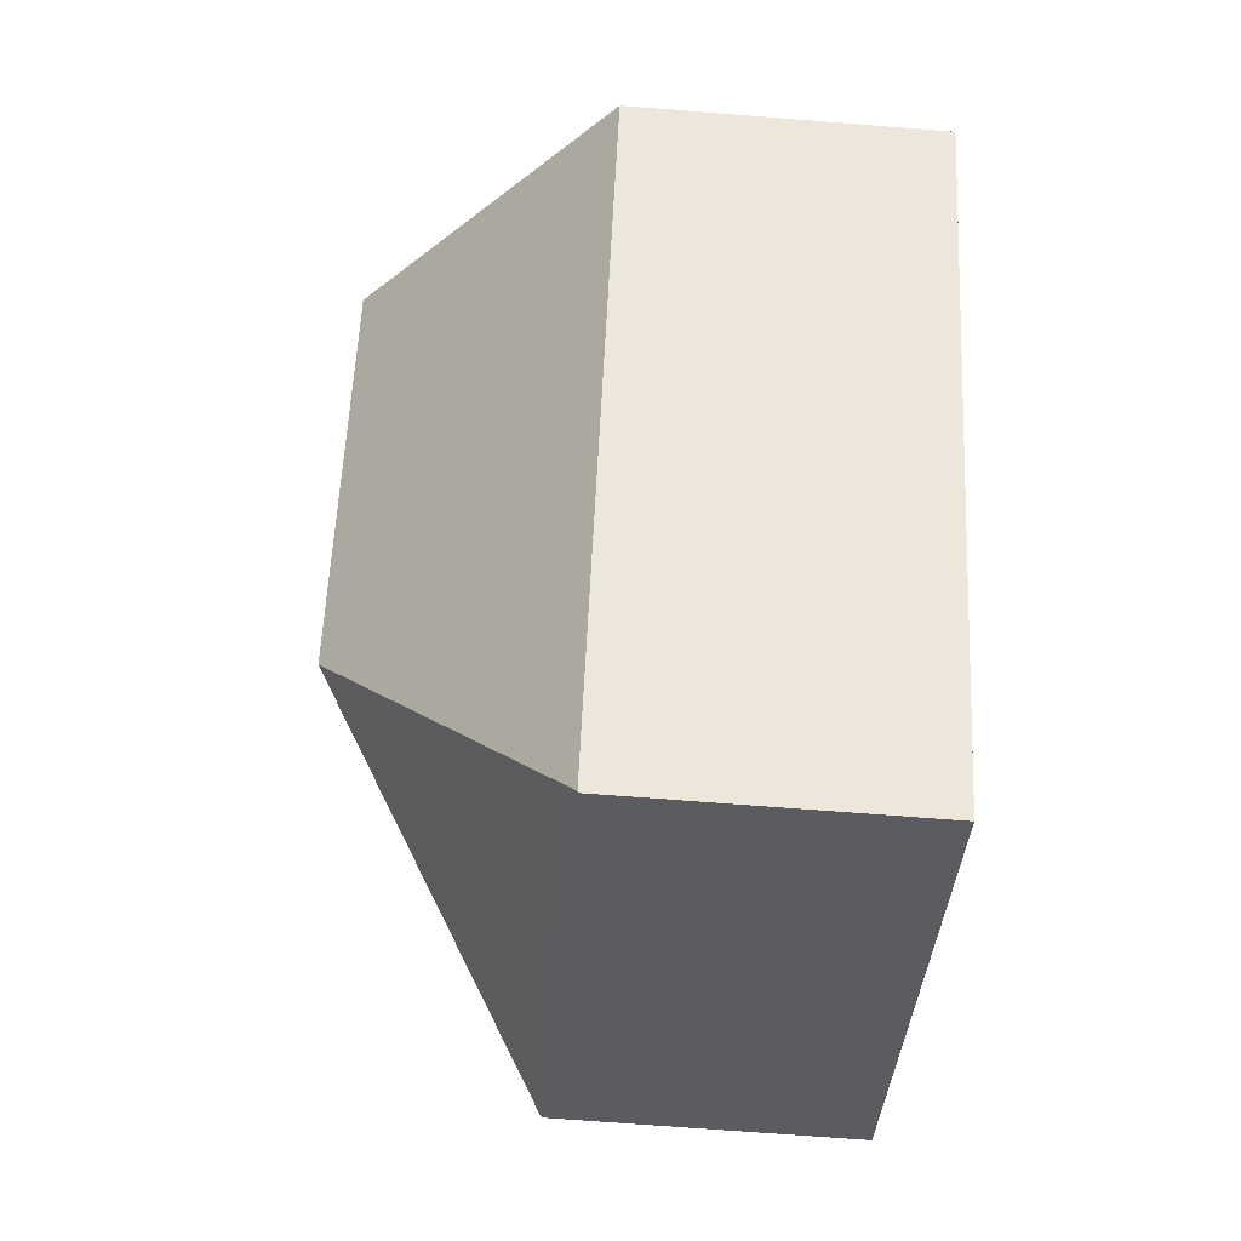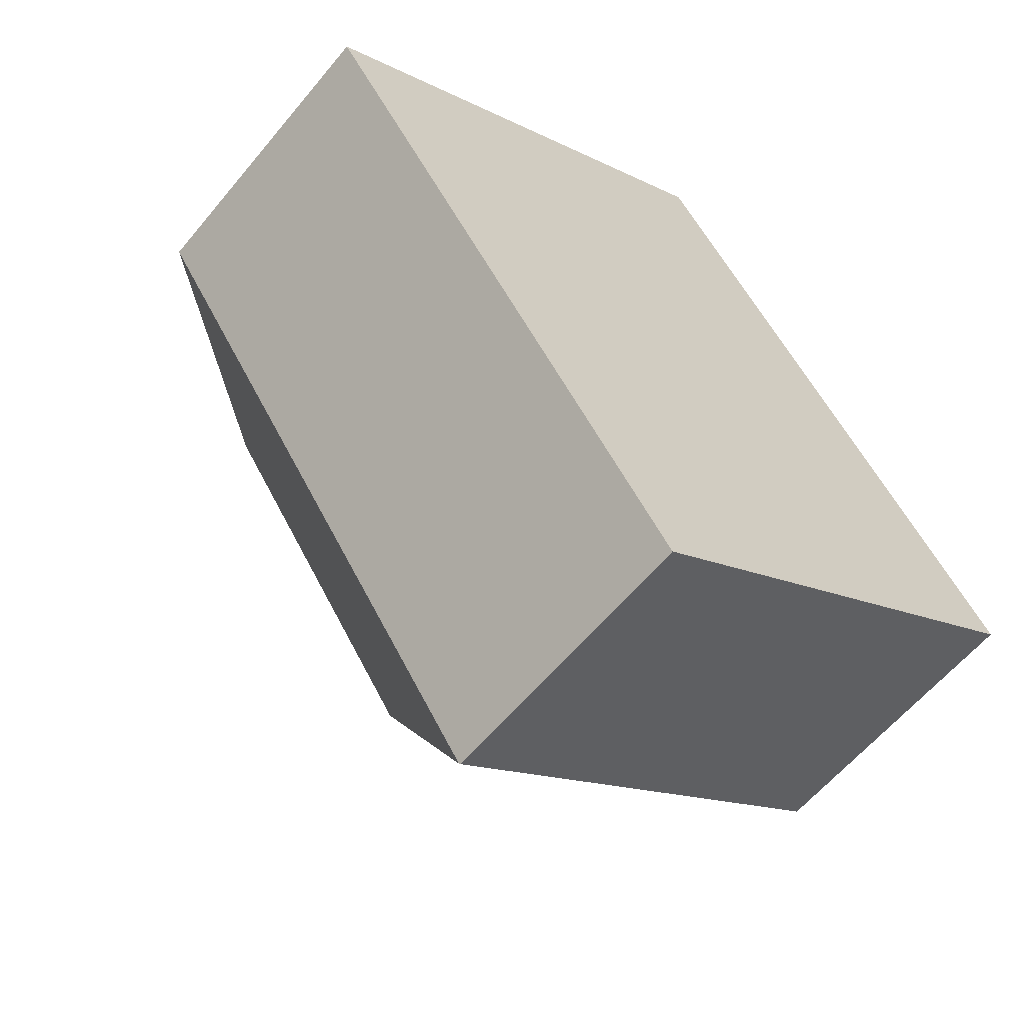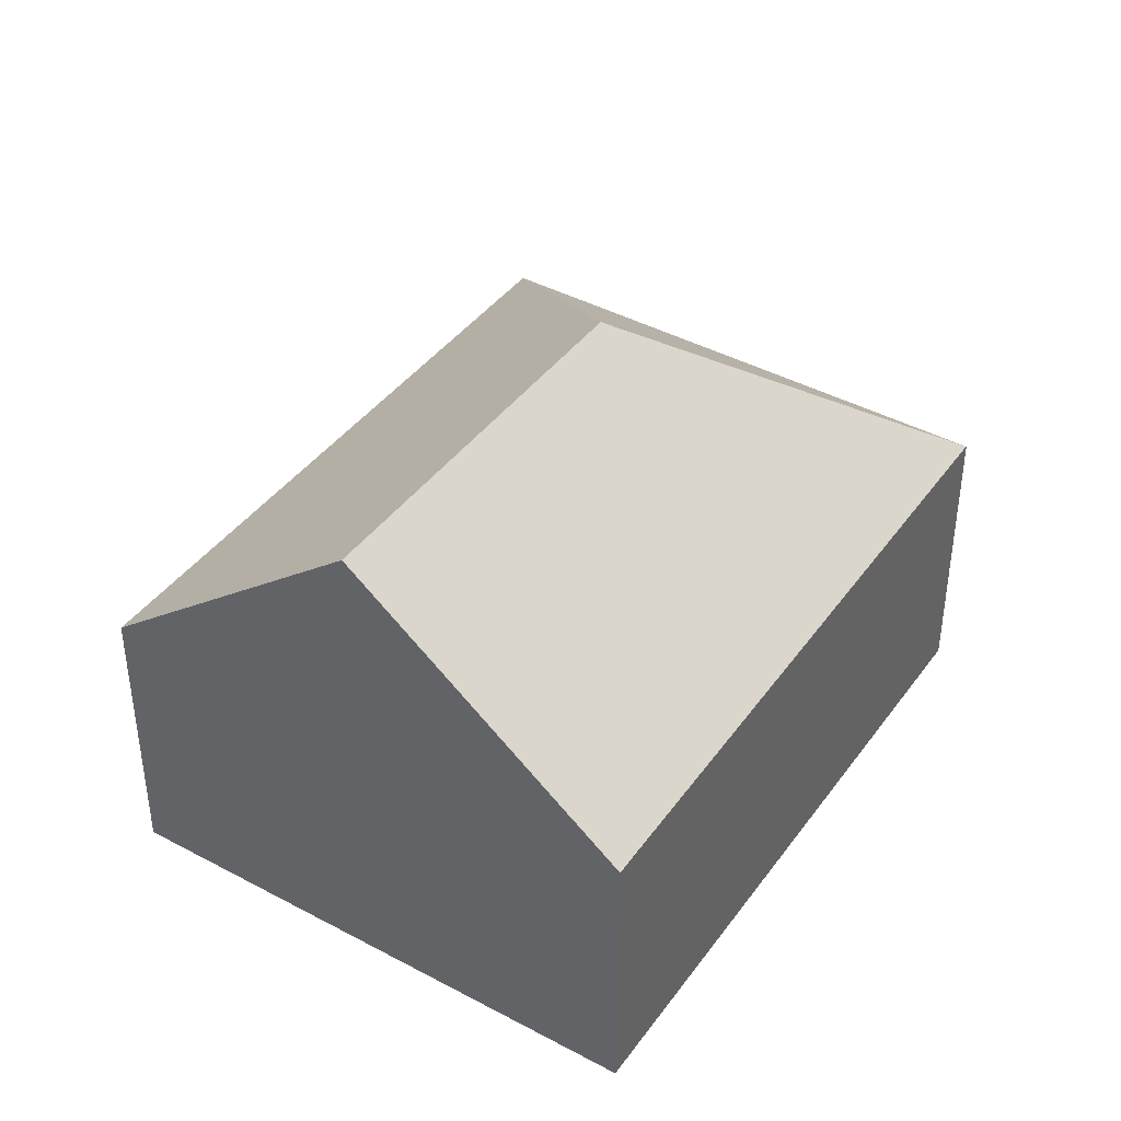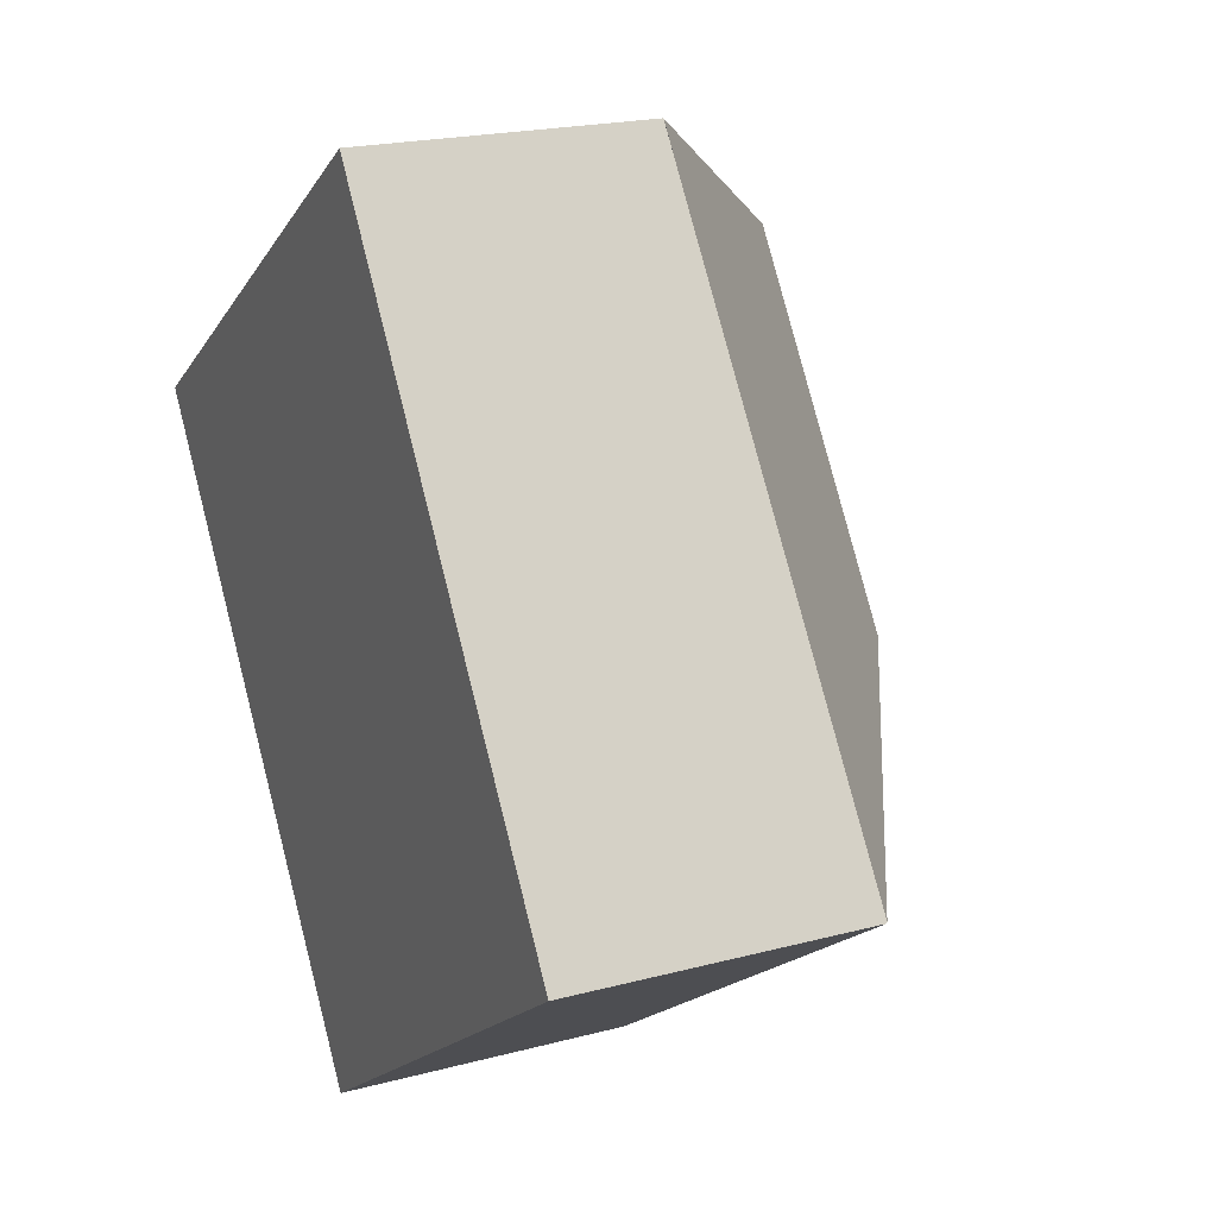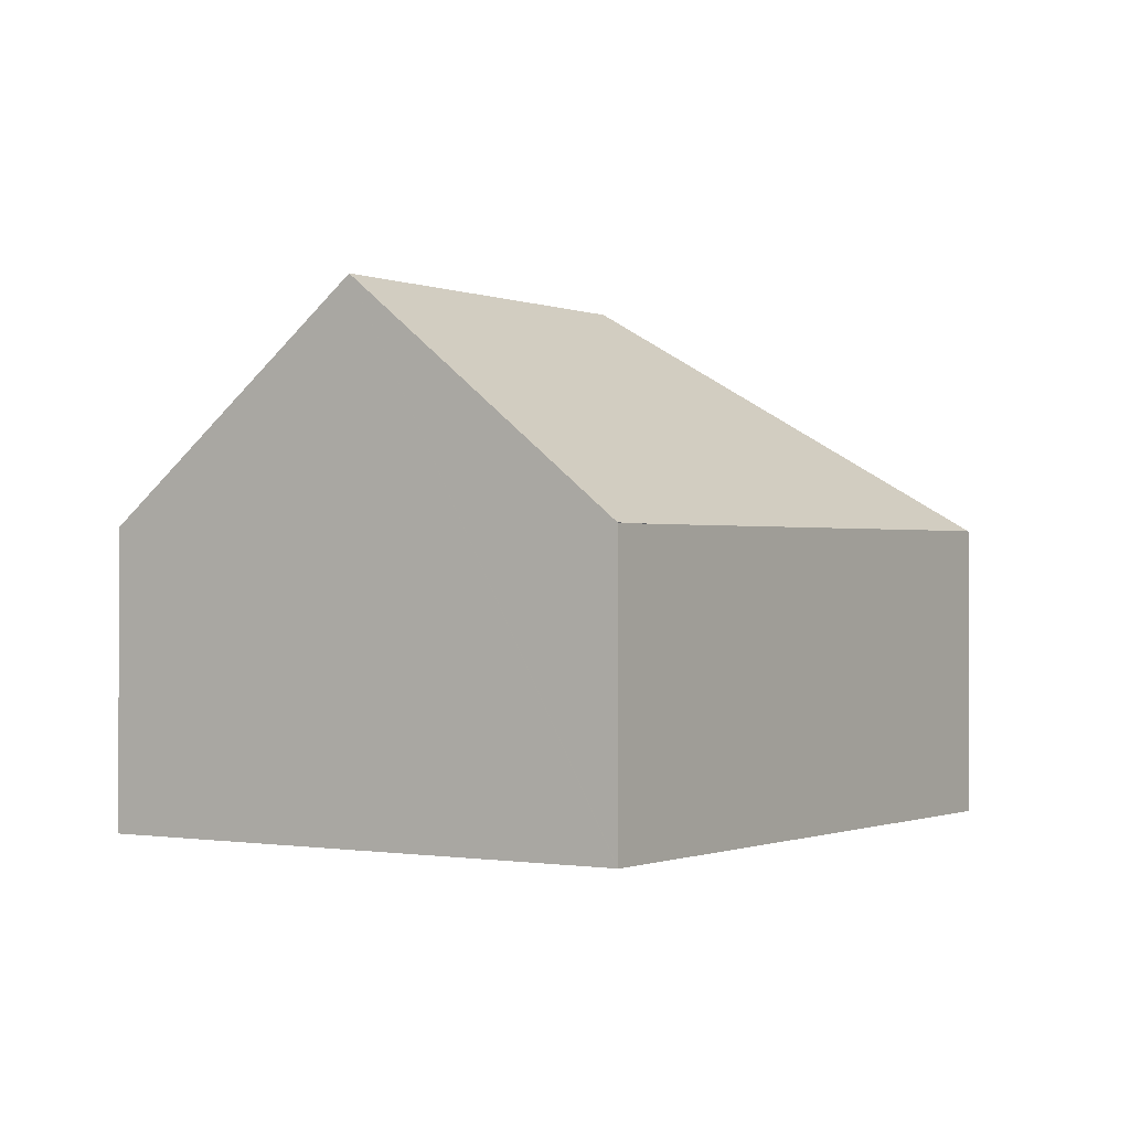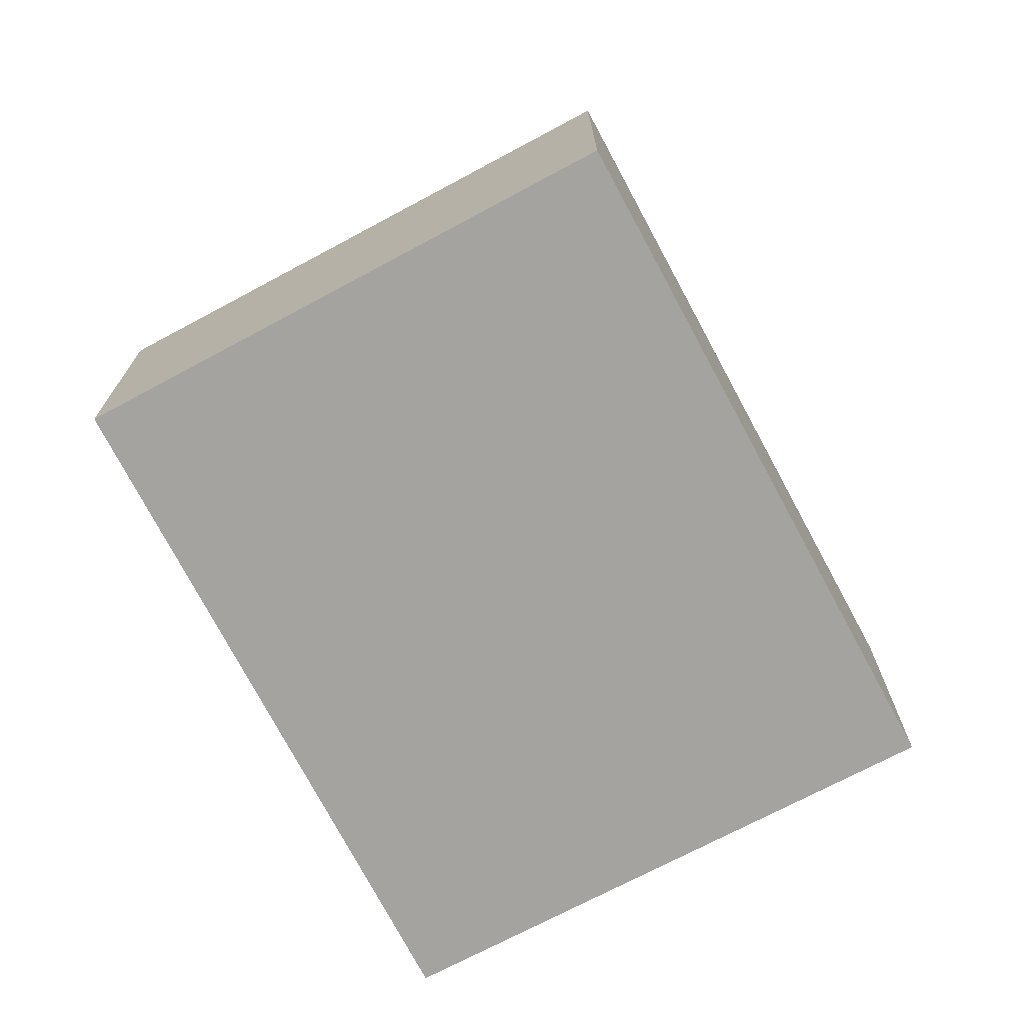
<metadata>
{"format":"obj","ext":"obj","renderer":"f3d","projection":"perspective","resolution":1024,"background":"white","views":[{"elev":-69.0,"azim":-94.5,"up":"+Z"},{"elev":-59.7,"azim":-39.3,"up":"+Z"},{"elev":41.8,"azim":-1.1,"up":"+Y"},{"elev":20.3,"azim":64.0,"up":"+Z"},{"elev":-0.7,"azim":-0.1,"up":"+Y"},{"elev":-72.9,"azim":173.8,"up":"+Y"}]}
</metadata>
<code>
v  9.525 5.496 5.22
v  4.439 9.844 2.992
v  8.961 5.496 6.04
v  16.27 5.634 -4.888
v  8.897 9.844 -3.489
v  16.28 5.617 -4.905
v  7.492 5.576 -10.89
v  7.509 5.551 -10.92
v  0 5.576 3.414e-16
v  8.973 -3.703e-16 6.048
v  8.973 5.485 6.048
v  8.961 -3.698e-16 6.04
v  4.439 -1.832e-16 2.992
v  0 0 0
v  9.525 -3.196e-16 5.22
v  16.27 2.993e-16 -4.888
v  16.28 3.003e-16 -4.905
v  7.509 6.685e-16 -10.92
v  7.492 6.669e-16 -10.89
g defaultobject
f 1 2 3
f 2 1 4
f 2 4 5
f 6 7 4
f 7 6 8
f 5 4 7
f 2 7 9
f 7 2 5
f 3 10 11
f 10 3 2
f 10 2 12
f 12 2 13
f 13 2 9
f 13 9 14
f 10 1 11
f 1 10 4
f 4 10 15
f 4 15 16
f 4 16 6
f 6 16 17
f 17 8 6
f 8 17 18
f 8 9 7
f 9 8 18
f 9 18 14
f 14 18 19
f 16 18 17
f 18 16 15
f 18 15 10
f 18 10 12
f 18 12 13
f 18 13 19
f 19 13 14

</code>
